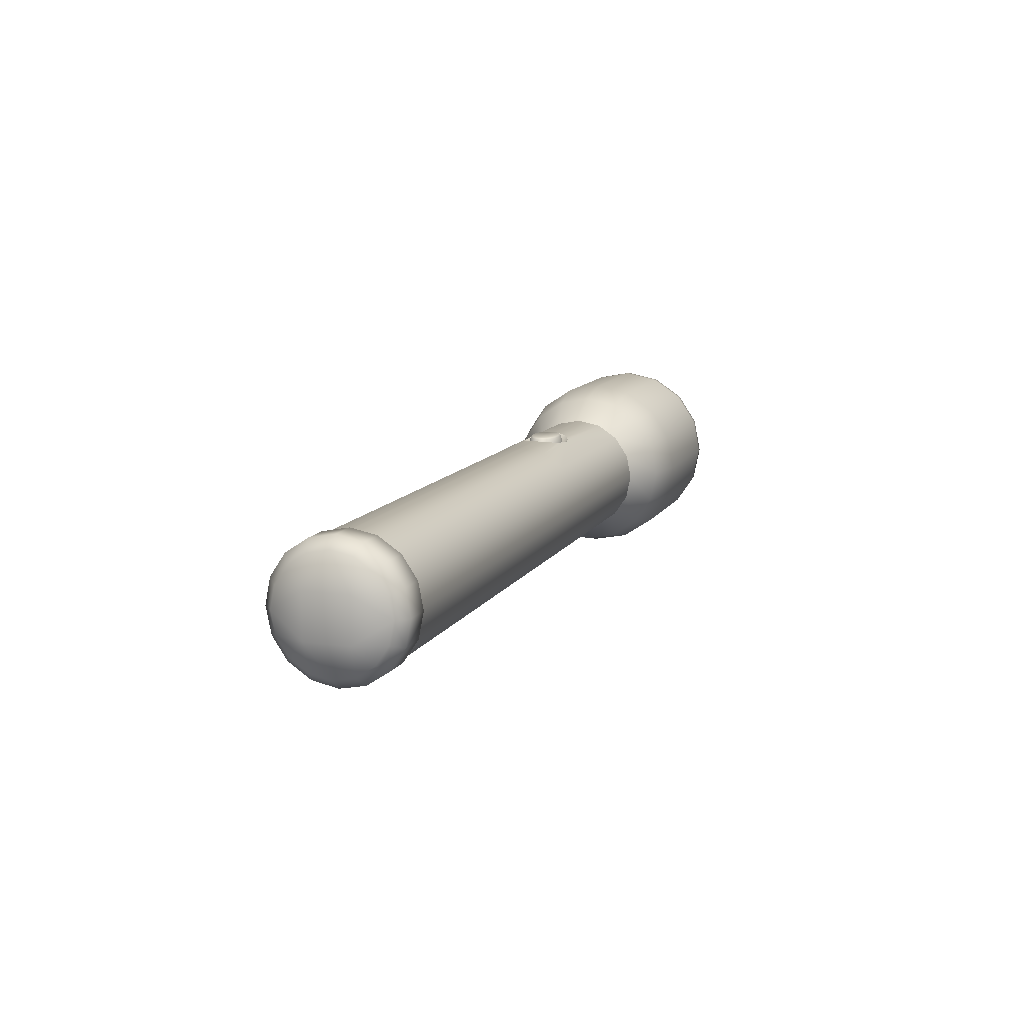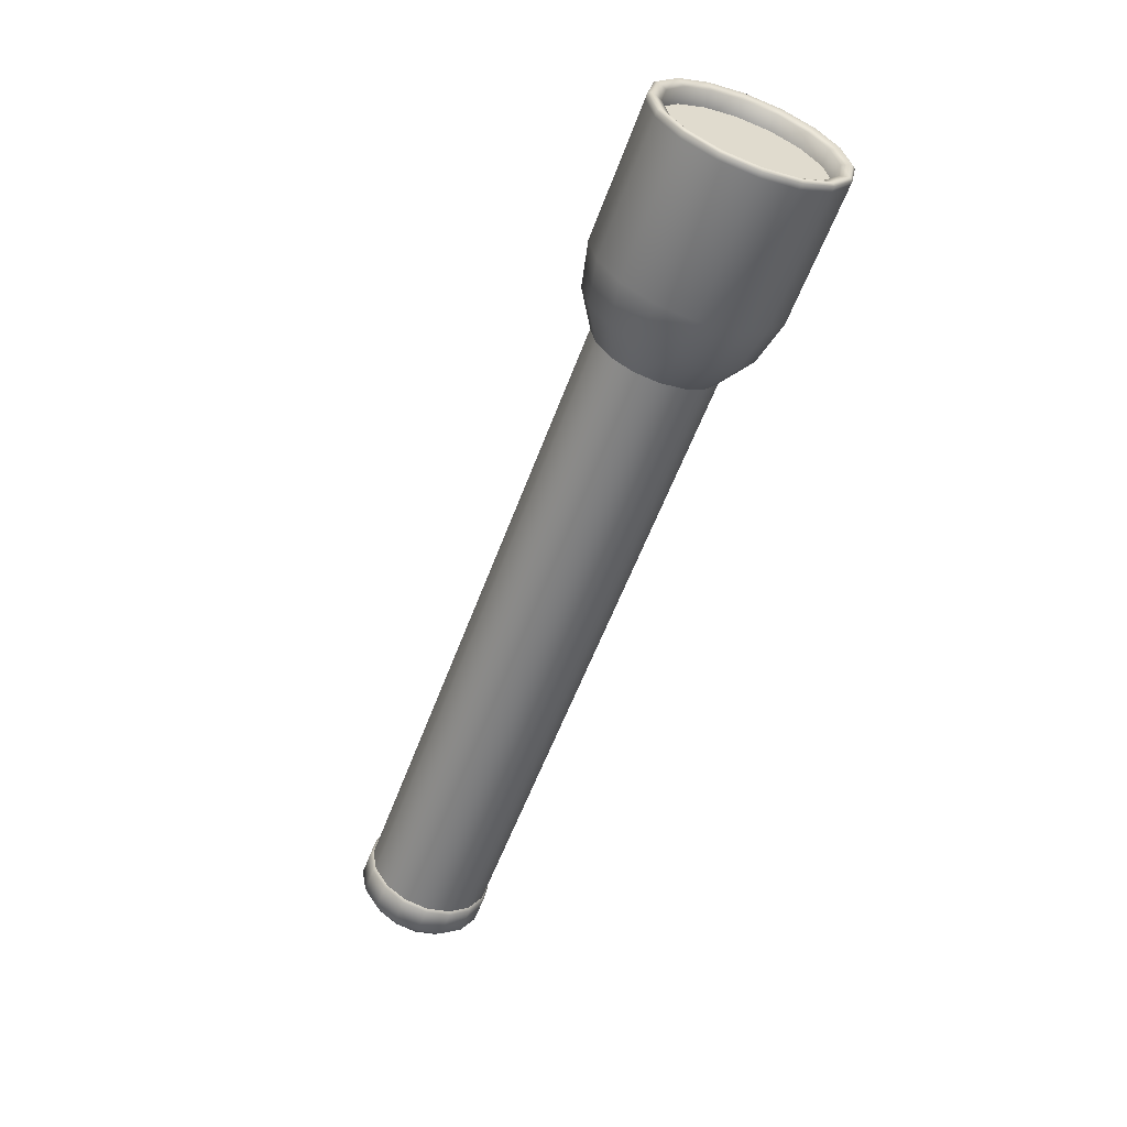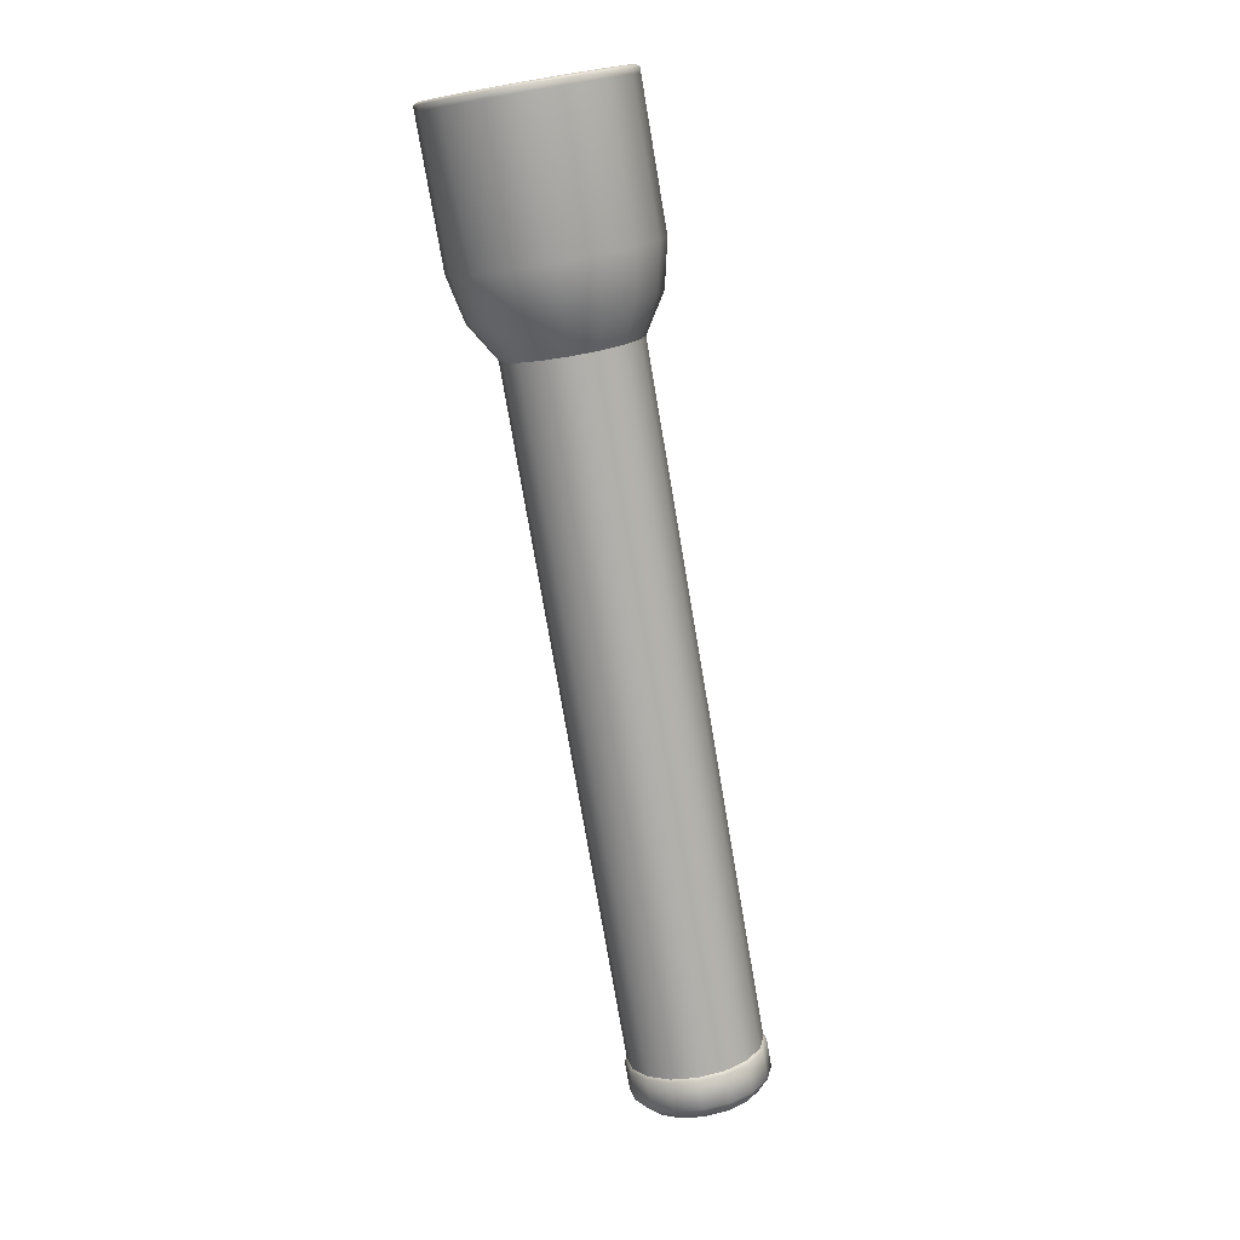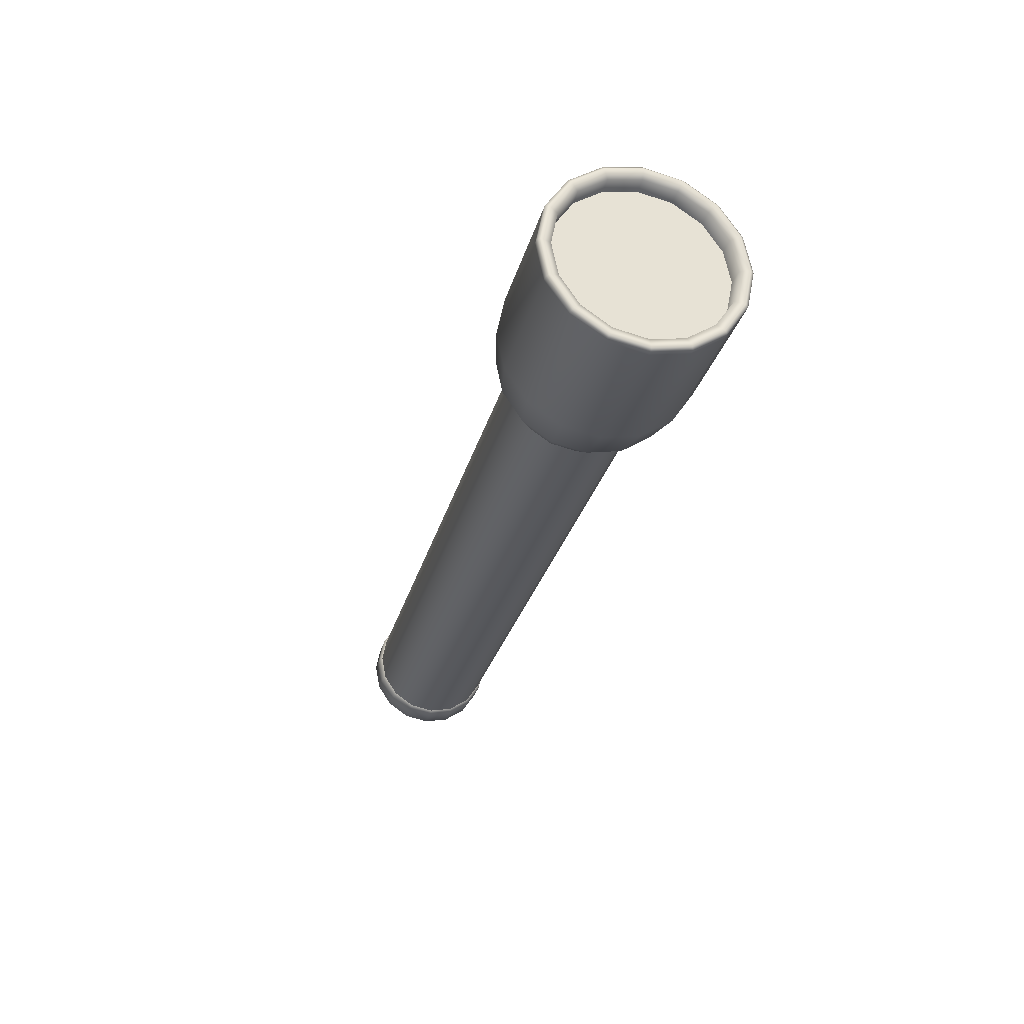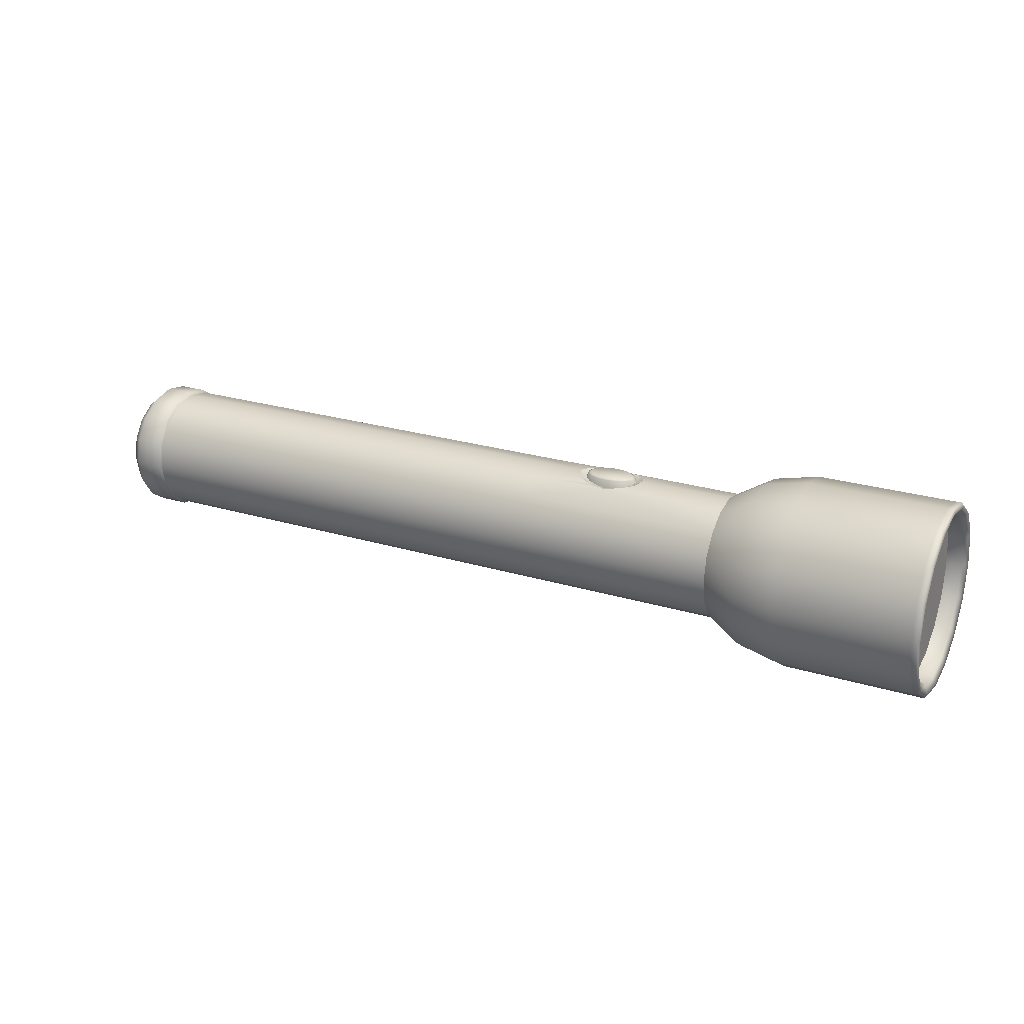
<metadata>
{"format":"obj","ext":"obj","renderer":"f3d","projection":"perspective","resolution":1024,"background":"white","views":[{"elev":11.5,"azim":109.2,"up":"+Y"},{"elev":-57.9,"azim":-110.3,"up":"+Y"},{"elev":-76.6,"azim":-80.3,"up":"+Y"},{"elev":-28.7,"azim":-104.2,"up":"+Y"},{"elev":24.2,"azim":-153.3,"up":"+Y"}]}
</metadata>
<code>
v  156.1 21.68 -8.982
v  146.3 21.68 -8.982
v  146.3 23.47 -0.0003
v  156.1 23.47 -0.0003
v  156.1 16.6 -16.6
v  146.3 16.6 -16.6
v  156.1 8.982 -21.68
v  146.3 8.982 -21.68
v  156.1 -0.0003 -23.47
v  146.3 -0.0003 -23.47
v  156.1 -8.982 -21.68
v  146.3 -8.982 -21.68
v  156.1 -16.6 -16.6
v  146.3 -16.6 -16.6
v  156.1 -21.68 -8.982
v  146.3 -21.68 -8.982
v  156.1 -23.47 0.0003
v  146.3 -23.47 0.0003
v  156.1 -21.68 8.982
v  146.3 -21.68 8.982
v  156.1 -16.6 16.6
v  146.3 -16.6 16.6
v  156.1 -8.982 21.68
v  146.3 -8.982 21.68
v  156.1 0.0003 23.47
v  146.3 0.0003 23.47
v  156.1 8.982 21.68
v  146.3 8.982 21.68
v  156.1 16.6 16.6
v  146.3 16.6 16.6
v  156.1 21.68 8.982
v  146.3 21.68 8.982
v  160.4 -13.93 -13.93
v  160.4 -7.538 -18.2
v  163.9 -7.716 -7.716
v  160.4 -18.2 -7.537
v  -157 27.33 -11.32
v  -157 20.92 -20.92
v  -157 11.32 -27.33
v  -157 27.33 11.32
v  -157 -0.0004 -29.58
v  -157 -11.32 -27.33
v  -157 -27.33 -11.32
v  -157 -20.92 -20.92
v  -157 -29.58 0.0003
v  -157 -27.33 11.32
v  -157 -11.32 27.33
v  -157 -20.92 20.92
v  -157 0.0004 29.58
v  -157 11.32 27.33
v  -157 20.92 20.92
v  -157 29.58 -0.0004
v  -97.89 27.98 -11.59
v  -97.89 30.28 -0.0004
v  -85.51 22.57 -0.0003
v  -85.51 20.85 -8.638
v  -97.89 21.41 -21.41
v  -85.51 15.96 -15.96
v  -97.89 11.59 -27.98
v  -85.51 8.637 -20.85
v  -97.89 -0.0004 -30.28
v  -85.51 -0.0003 -22.57
v  -97.89 -11.59 -27.98
v  -85.51 -8.638 -20.85
v  -97.89 -21.41 -21.41
v  -85.51 -15.96 -15.96
v  -97.89 -27.98 -11.59
v  -85.51 -20.85 -8.637
v  -97.89 -30.28 0.0003
v  -85.51 -22.57 0.0002
v  -97.89 -27.98 11.59
v  -85.51 -20.85 8.638
v  -97.89 -21.41 21.41
v  -85.51 -15.96 15.96
v  -97.89 -11.59 27.98
v  -85.51 -8.637 20.85
v  -97.89 0.0004 30.28
v  -85.51 0.0003 22.57
v  -97.89 11.59 27.98
v  -85.51 8.638 20.85
v  -97.89 21.41 21.41
v  -85.51 15.96 15.96
v  -97.89 27.98 11.59
v  -85.51 20.85 8.637
v  -113.4 31.19 -12.92
v  -113.4 33.76 -0.0005
v  -113.4 23.88 -23.88
v  -113.4 12.92 -31.19
v  -113.4 -0.0004 -33.76
v  -113.4 -12.92 -31.19
v  -113.4 -23.88 -23.88
v  -113.4 -31.19 -12.92
v  -113.4 -33.76 0.0004
v  -113.4 -31.19 12.92
v  -113.4 -23.88 23.88
v  -113.4 -12.92 31.19
v  -113.4 0.0004 33.76
v  -113.4 12.92 31.19
v  -113.4 23.88 23.88
v  -113.4 31.19 12.92
v  -161.1 31.23 -12.93
v  -161.1 33.8 -0.0005
v  -161.1 23.9 -23.9
v  -161.1 12.93 -31.23
v  -161.1 -0.0004 -33.8
v  -161.1 -12.93 -31.23
v  -161.1 -23.9 -23.9
v  -161.1 -31.23 -12.93
v  -161.1 -33.8 0.0004
v  -161.1 -31.23 12.93
v  -161.1 -23.9 23.9
v  -161.1 -12.93 31.23
v  -161.1 0.0004 33.8
v  -161.1 12.93 31.23
v  -161.1 23.9 23.9
v  -161.1 31.23 12.93
v  145.4 20.85 -8.638
v  -11.58 20.85 -8.638
v  -11.55 22.57 -0.0003
v  145.4 22.57 -0.0003
v  145.4 15.96 -15.96
v  -11.63 15.96 -15.96
v  -11.63 8.637 -20.85
v  145.4 8.637 -20.85
v  -11.63 -0.0003 -22.57
v  145.4 -0.0003 -22.57
v  -11.63 -8.638 -20.85
v  145.4 -8.638 -20.85
v  -11.63 -15.96 -15.96
v  145.4 -15.96 -15.96
v  -11.63 -20.85 -8.637
v  145.4 -20.85 -8.637
v  -11.63 -22.57 0.0002
v  145.4 -22.57 0.0003
v  -11.63 -20.85 8.638
v  145.4 -20.85 8.638
v  -11.63 -15.96 15.96
v  145.4 -15.96 15.96
v  -11.63 -8.637 20.85
v  145.4 -8.637 20.85
v  -11.63 0.0003 22.57
v  145.4 0.0003 22.57
v  -11.63 8.638 20.85
v  145.4 8.638 20.85
v  -11.63 15.96 15.96
v  145.4 15.96 15.96
v  -11.58 20.85 8.637
v  145.4 20.85 8.637
v  160.4 19.7 -0.0003
v  160.4 18.2 -7.538
v  160.4 18.2 7.537
v  160.4 13.93 13.93
v  160.4 7.538 18.2
v  160.4 0.0003 19.7
v  160.4 -7.537 18.2
v  160.4 -13.93 13.93
v  160.4 -18.2 7.538
v  160.4 -19.7 0.0002
v  160.4 -0.0003 -19.7
v  160.4 7.537 -18.2
v  160.4 13.93 -13.93
v  163.9 7.716 -7.716
v  163.9 7.716 7.716
v  163.9 -7.716 7.716
v  -163.1 33.8 -0.0005
v  -163.1 31.23 -12.94
v  -163.9 30.15 -12.49
v  -163.9 32.63 -0.0005
v  -163.1 23.9 -23.9
v  -163.9 23.08 -23.08
v  -163.1 12.93 -31.23
v  -163.9 12.49 -30.15
v  -163.1 -0.0004 -33.8
v  -163.9 -0.0004 -32.63
v  -163.1 -12.93 -31.23
v  -163.9 -12.49 -30.15
v  -163.1 -23.9 -23.9
v  -163.9 -23.08 -23.08
v  -163.1 -31.23 -12.93
v  -163.9 -30.15 -12.49
v  -163.1 -33.8 0.0004
v  -163.9 -32.63 0.0004
v  -163.1 -31.23 12.93
v  -163.9 -30.15 12.49
v  -163.1 -23.9 23.9
v  -163.9 -23.08 23.08
v  -163.1 -12.93 31.23
v  -163.9 -12.49 30.15
v  -163.1 0.0004 33.8
v  -163.9 0.0004 32.63
v  -163.1 12.93 31.23
v  -163.9 12.49 30.15
v  -163.1 23.9 23.9
v  -163.9 23.08 23.08
v  -163.1 31.23 12.93
v  -163.9 30.15 12.49
v  -162.6 27.09 -11.22
v  -162.6 29.32 -0.0004
v  -162.6 20.73 -20.73
v  -162.6 11.22 -27.09
v  -162.6 -0.0004 -29.32
v  -162.6 -11.22 -27.09
v  -162.6 -20.73 -20.73
v  -162.6 -27.09 -11.22
v  -162.6 -29.32 0.0003
v  -162.6 -27.09 11.22
v  -162.6 -20.73 20.73
v  -162.6 -11.22 27.09
v  -162.6 0.0004 29.32
v  -162.6 11.22 27.09
v  -162.6 20.73 20.73
v  -162.6 27.09 11.22
v  -154.2 26.8 -11.1
v  -154.2 29.01 -0.0004
v  -154.2 20.51 -20.51
v  -154.2 11.1 -26.8
v  -154.2 -0.0004 -29.01
v  -154.2 -11.1 -26.8
v  -154.2 -20.51 -20.51
v  -154.2 -26.8 -11.1
v  -154.2 -29.01 0.0003
v  -154.2 -26.8 11.1
v  -154.2 -20.51 20.51
v  -154.2 -11.1 26.8
v  -154.2 0.0004 29.01
v  -154.2 11.1 26.8
v  -154.2 20.51 20.51
v  -154.2 26.8 11.1
v  -47.98 21.72 -6.324
v  -44.32 21.28 -7.895
v  -40.66 20.85 -8.638
v  -52.36 22.57 -0.0003
v  -50.84 22.11 4.256
v  -47.96 21.65 6.664
v  -40.6 21.65 0.0028
v  -30.14 21.66 -0.0205
v  -31.55 21.17 -3.589
v  -33.9 20.68 -5.576
v  -34.01 20.77 5.467
v  -31.61 21.21 3.478
v  -50.86 22.14 -4.055
v  -40.66 20.85 8.637
v  -44.31 21.25 7.944
v  -33.17 21.68 -7.016
v  -30.18 22.13 -4.497
v  -28.33 22.57 -0.0003
v  -40.44 15.96 -15.96
v  -40.44 8.637 -20.85
v  -40.44 -0.0003 -22.57
v  -40.44 -8.638 -20.85
v  -40.44 -15.96 -15.96
v  -40.44 -20.85 -8.637
v  -40.44 -22.57 0.0002
v  -40.44 -20.85 8.638
v  -40.44 -15.96 15.96
v  -40.44 -8.637 20.85
v  -40.44 0.0003 22.57
v  -40.44 8.638 20.85
v  -40.44 15.96 15.96
v  -33.28 21.78 6.9
v  -36.97 21.32 8.062
v  -36.92 21.27 -8.241
v  -30.24 22.17 4.408
v  -49.49 21.18 -3.153
v  -47.2 20.71 -4.939
v  -49.48 21.14 3.374
v  -50.6 21.65 0.0247
v  -43.91 20.26 6.433
v  -47.17 20.64 5.26
v  -37.33 20.32 6.536
v  -40.64 19.87 7.019
v  -37.25 20.28 -6.711
v  -43.9 20.29 -6.393
v  -40.6 19.88 -7.017
v  -30.19 19.79 -0.0702
v  -30.96 19.79 -2.468
v  -32.11 22.94 -2.175
v  -31.43 22.94 -0.0702
v  -33.17 19.79 -4.501
v  -34.04 22.94 -3.96
v  -36.47 19.79 -5.859
v  -36.94 22.94 -5.152
v  -40.36 19.79 -6.336
v  -40.36 22.94 -5.571
v  -44.25 19.79 -5.859
v  -43.77 22.94 -5.152
v  -47.54 19.79 -4.501
v  -46.67 22.94 -3.96
v  -49.75 19.79 -2.468
v  -48.6 22.94 -2.175
v  -50.52 19.79 -0.0702
v  -49.28 22.94 -0.0702
v  -49.75 19.79 2.328
v  -48.6 22.94 2.035
v  -47.54 19.79 4.36
v  -46.67 22.94 3.82
v  -44.25 19.79 5.719
v  -43.77 22.94 5.012
v  -40.36 19.79 6.196
v  -40.36 22.94 5.431
v  -36.47 19.79 5.719
v  -36.94 22.94 5.012
v  -33.17 19.79 4.36
v  -34.04 22.94 3.82
v  -30.96 19.79 2.328
v  -32.11 22.94 2.035
v  -33.1 23.47 -1.922
v  -34.8 23.47 -3.492
v  -37.35 23.47 -4.541
v  -33.1 23.47 1.782
v  -40.36 23.47 -4.909
v  -43.36 23.47 -4.541
v  -47.61 23.47 -1.922
v  -45.91 23.47 -3.492
v  -48.21 23.47 -0.0703
v  -47.61 23.47 1.782
v  -43.36 23.47 4.4
v  -45.91 23.47 3.351
v  -40.36 23.47 4.769
v  -37.35 23.47 4.4
v  -34.8 23.47 3.351
v  -32.5 23.47 -0.0702
g Cylinder01
f 1 2 3 4
f 5 6 2 1
f 7 8 6 5
f 9 10 8 7
f 11 12 10 9
f 13 14 12 11
f 15 16 14 13
f 17 18 16 15
f 19 20 18 17
f 21 22 20 19
f 23 24 22 21
f 25 26 24 23
f 27 28 26 25
f 29 30 28 27
f 31 32 30 29
f 4 3 32 31
f 33 34 35 36
f 37 38 39 40
f 39 41 42 43
f 42 44 43
f 43 45 46 47
f 46 48 47
f 47 49 50 40
f 50 51 40
f 43 47 40 39
f 52 37 40
f 53 54 55 56
f 57 53 56 58
f 59 57 58 60
f 61 59 60 62
f 63 61 62 64
f 65 63 64 66
f 67 65 66 68
f 69 67 68 70
f 71 69 70 72
f 73 71 72 74
f 75 73 74 76
f 77 75 76 78
f 79 77 78 80
f 81 79 80 82
f 83 81 82 84
f 54 83 84 55
f 85 86 54 53
f 87 85 53 57
f 88 87 57 59
f 89 88 59 61
f 90 89 61 63
f 91 90 63 65
f 92 91 65 67
f 93 92 67 69
f 94 93 69 71
f 95 94 71 73
f 96 95 73 75
f 97 96 75 77
f 98 97 77 79
f 99 98 79 81
f 100 99 81 83
f 86 100 83 54
f 101 102 86 85
f 103 101 85 87
f 104 103 87 88
f 105 104 88 89
f 106 105 89 90
f 107 106 90 91
f 108 107 91 92
f 109 108 92 93
f 110 109 93 94
f 111 110 94 95
f 112 111 95 96
f 113 112 96 97
f 114 113 97 98
f 115 114 98 99
f 116 115 99 100
f 102 116 100 86
f 117 118 119 120
f 121 122 118 117
f 123 122 121 124
f 125 123 124 126
f 127 125 126 128
f 129 127 128 130
f 131 129 130 132
f 133 131 132 134
f 135 133 134 136
f 137 135 136 138
f 139 137 138 140
f 141 139 140 142
f 143 141 142 144
f 145 143 144 146
f 147 145 146 148
f 119 147 148 120
f 117 120 3 2
f 120 148 32 3
f 148 146 30 32
f 146 144 28 30
f 144 142 26 28
f 142 140 24 26
f 140 138 22 24
f 138 136 20 22
f 136 134 18 20
f 134 132 16 18
f 132 130 14 16
f 130 128 12 14
f 128 126 10 12
f 126 124 8 10
f 124 121 6 8
f 121 117 2 6
f 1 4 149 150
f 4 31 151 149
f 31 29 152 151
f 29 27 153 152
f 27 25 154 153
f 25 23 155 154
f 23 21 156 155
f 21 19 157 156
f 19 17 158 157
f 17 15 36 158
f 15 13 33 36
f 13 11 34 33
f 11 9 159 34
f 9 7 160 159
f 7 5 161 160
f 5 1 150 161
f 161 150 162 160
f 159 162 35
f 149 163 162
f 163 164 35 162
f 35 164 158
f 152 153 163 151
f 163 154 164
f 164 155 156 157
f 35 34 159
f 159 160 162
f 162 150 149
f 149 151 163
f 163 153 154
f 154 155 164
f 164 157 158
f 158 36 35
f 165 166 167 168
f 166 169 170 167
f 169 171 172 170
f 171 173 174 172
f 173 175 176 174
f 175 177 178 176
f 177 179 180 178
f 179 181 182 180
f 181 183 184 182
f 183 185 186 184
f 185 187 188 186
f 187 189 190 188
f 189 191 192 190
f 191 193 194 192
f 193 195 196 194
f 195 165 168 196
f 168 167 197 198
f 167 170 199 197
f 170 172 200 199
f 172 174 201 200
f 174 176 202 201
f 176 178 203 202
f 178 180 204 203
f 180 182 205 204
f 182 184 206 205
f 184 186 207 206
f 186 188 208 207
f 188 190 209 208
f 190 192 210 209
f 192 194 211 210
f 194 196 212 211
f 196 168 198 212
f 198 197 213 214
f 197 199 215 213
f 199 200 216 215
f 200 201 217 216
f 201 202 218 217
f 202 203 219 218
f 203 204 220 219
f 204 205 221 220
f 205 206 222 221
f 206 207 223 222
f 207 208 224 223
f 208 209 225 224
f 209 210 226 225
f 210 211 227 226
f 211 212 228 227
f 212 198 214 228
f 166 165 102 101
f 169 166 101 103
f 171 169 103 104
f 173 171 104 105
f 175 173 105 106
f 177 175 106 107
f 179 177 107 108
f 181 179 108 109
f 183 181 109 110
f 185 183 110 111
f 187 185 111 112
f 189 187 112 113
f 191 189 113 114
f 193 191 114 115
f 195 193 115 116
f 165 195 116 102
f 56 229 230 231
f 232 55 84 233
f 84 234 233
f 235 236 237 238
f 235 239 240 236
f 56 55 232 241
f 56 241 229
f 84 242 243 234
f 118 244 245 246
f 118 246 119
f 122 247 231 118
f 248 247 122 123
f 249 248 123 125
f 250 249 125 127
f 251 250 127 129
f 252 251 129 131
f 253 252 131 133
f 254 253 133 135
f 255 254 135 137
f 256 255 137 139
f 257 256 139 141
f 258 257 141 143
f 259 258 143 145
f 147 260 261 242
f 118 231 262 244
f 147 119 246 263
f 147 263 260
f 229 241 264 265
f 233 266 267 232
f 243 268 269 234
f 261 270 271 242
f 260 263 240 239
f 245 237 236 246
f 262 272 238 244
f 230 273 274 231
f 242 84 82 259
f 60 58 247 248
f 62 60 248 249
f 64 62 249 250
f 66 64 250 251
f 68 66 251 252
f 70 68 252 253
f 72 70 253 254
f 74 72 254 255
f 76 74 255 256
f 78 76 256 257
f 80 78 257 258
f 82 80 258 259
f 58 56 231 247
f 242 259 145 147
f 235 274 273 265
f 235 267 266 269
f 235 265 264 267
f 235 271 270 239
f 235 269 268 271
f 235 238 272 274
f 275 276 277 278
f 276 279 280 277
f 279 281 282 280
f 281 283 284 282
f 283 285 286 284
f 285 287 288 286
f 287 289 290 288
f 289 291 292 290
f 291 293 294 292
f 293 295 296 294
f 295 297 298 296
f 297 299 300 298
f 299 301 302 300
f 301 303 304 302
f 303 305 306 304
f 305 275 278 306
f 307 308 309 310
f 309 311 312 313
f 312 314 313
f 313 315 316 317
f 316 318 317
f 317 319 320 310
f 320 321 310
f 313 317 310 309
f 322 307 310
f 277 307 322 278
f 280 308 307 277
f 282 309 308 280
f 284 311 309 282
f 286 312 311 284
f 288 314 312 286
f 290 313 314 288
f 292 315 313 290
f 294 316 315 292
f 296 318 316 294
f 298 317 318 296
f 300 319 317 298
f 302 320 319 300
f 304 321 320 302
f 306 310 321 304
f 278 322 310 306
f 241 232 267 264
f 234 269 266 233
f 263 246 236 240
f 244 238 237 245
f 230 229 265 273
f 262 231 274 272
f 261 260 239 270
f 243 242 271 268

</code>
